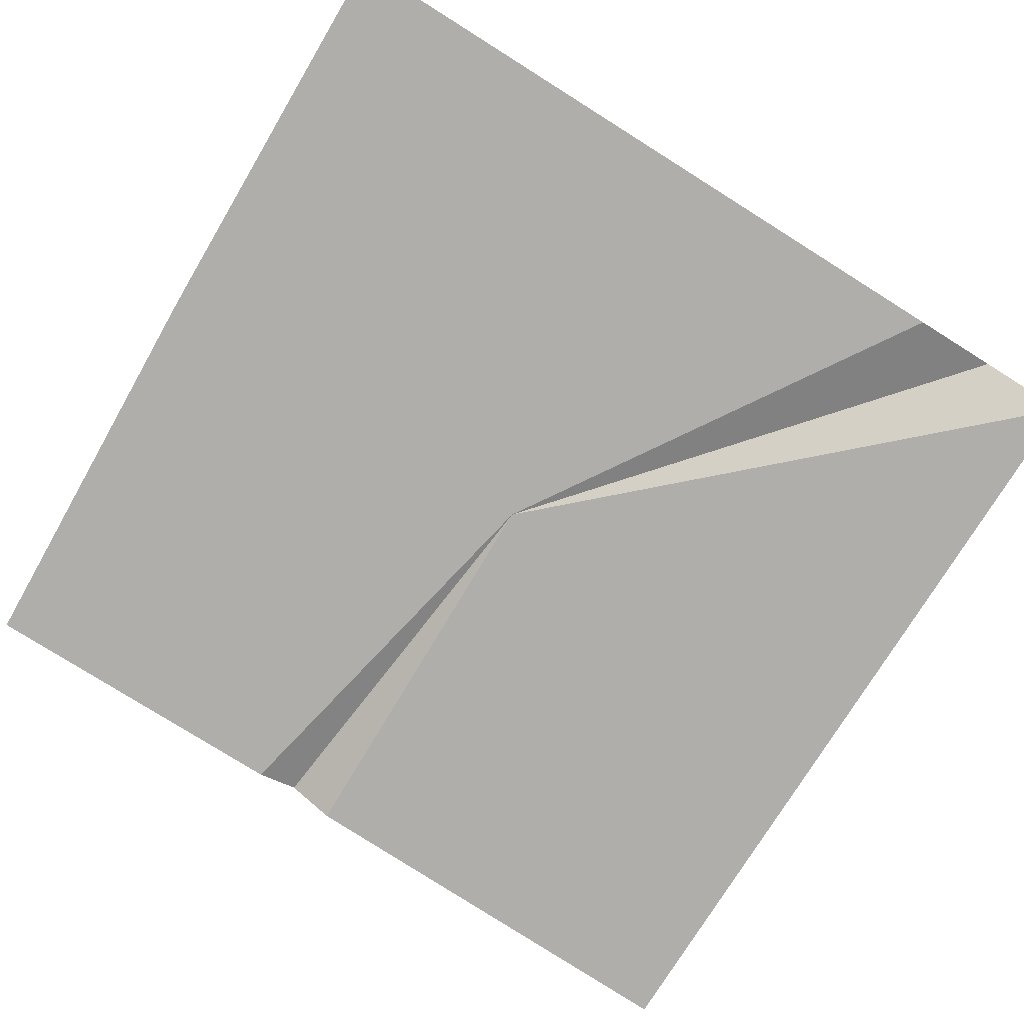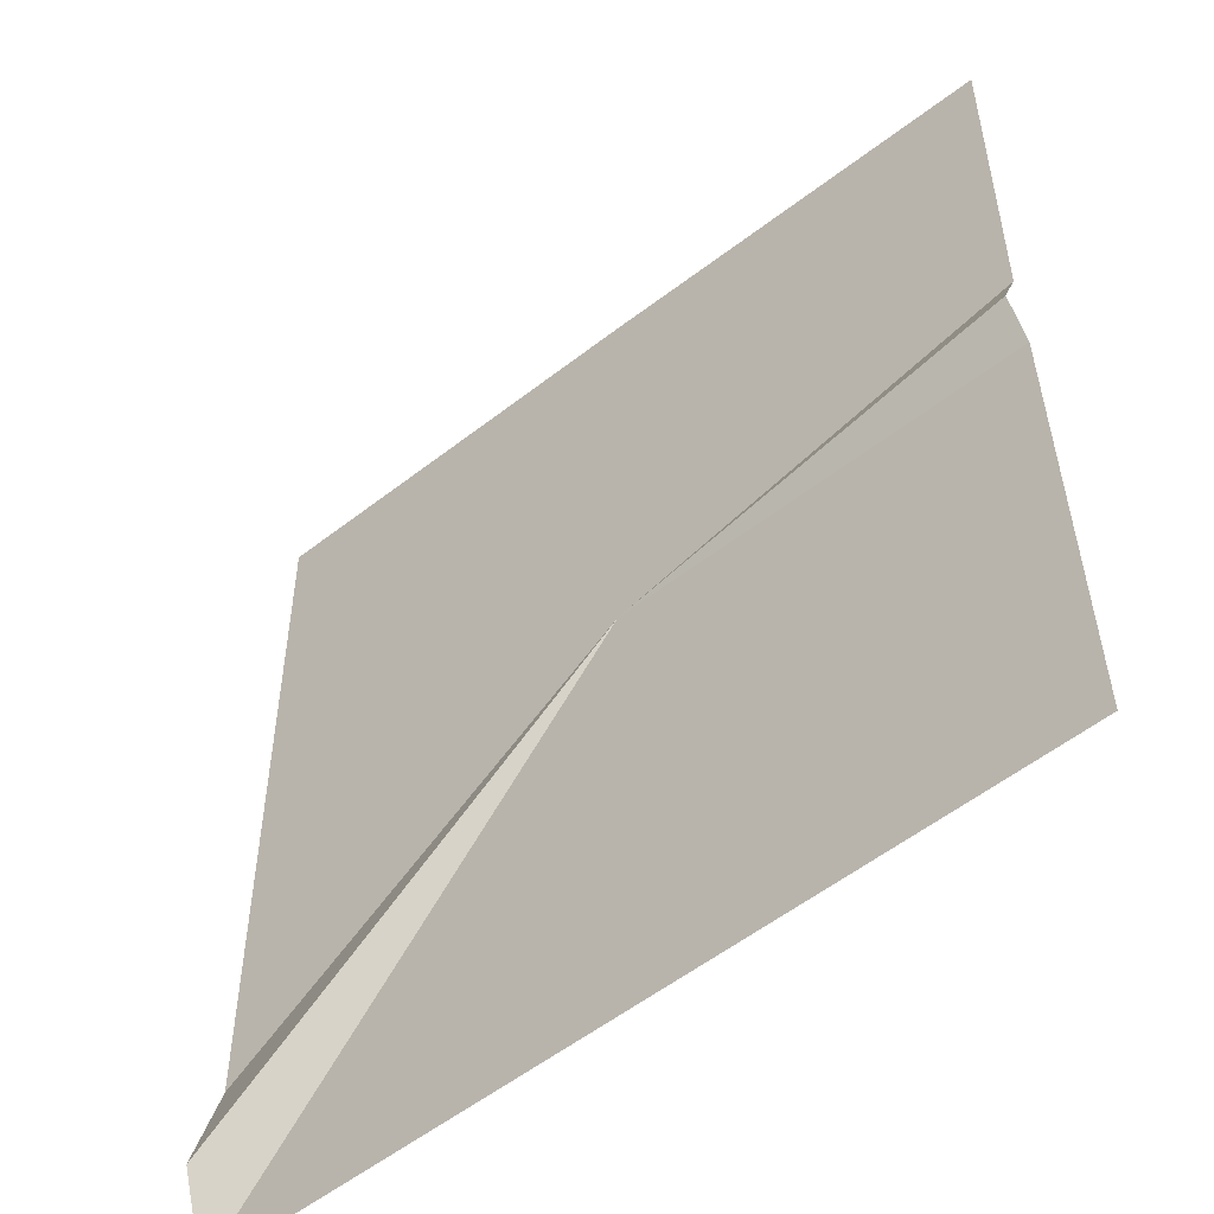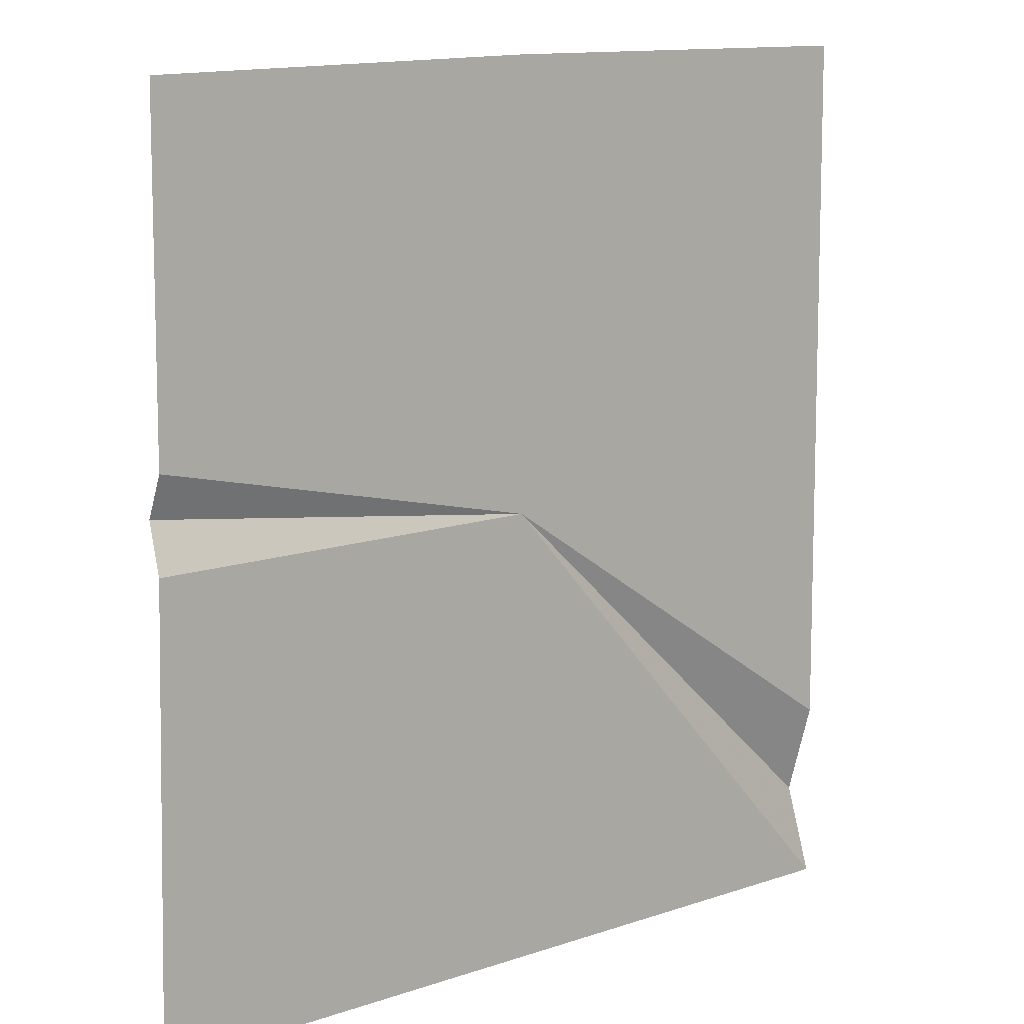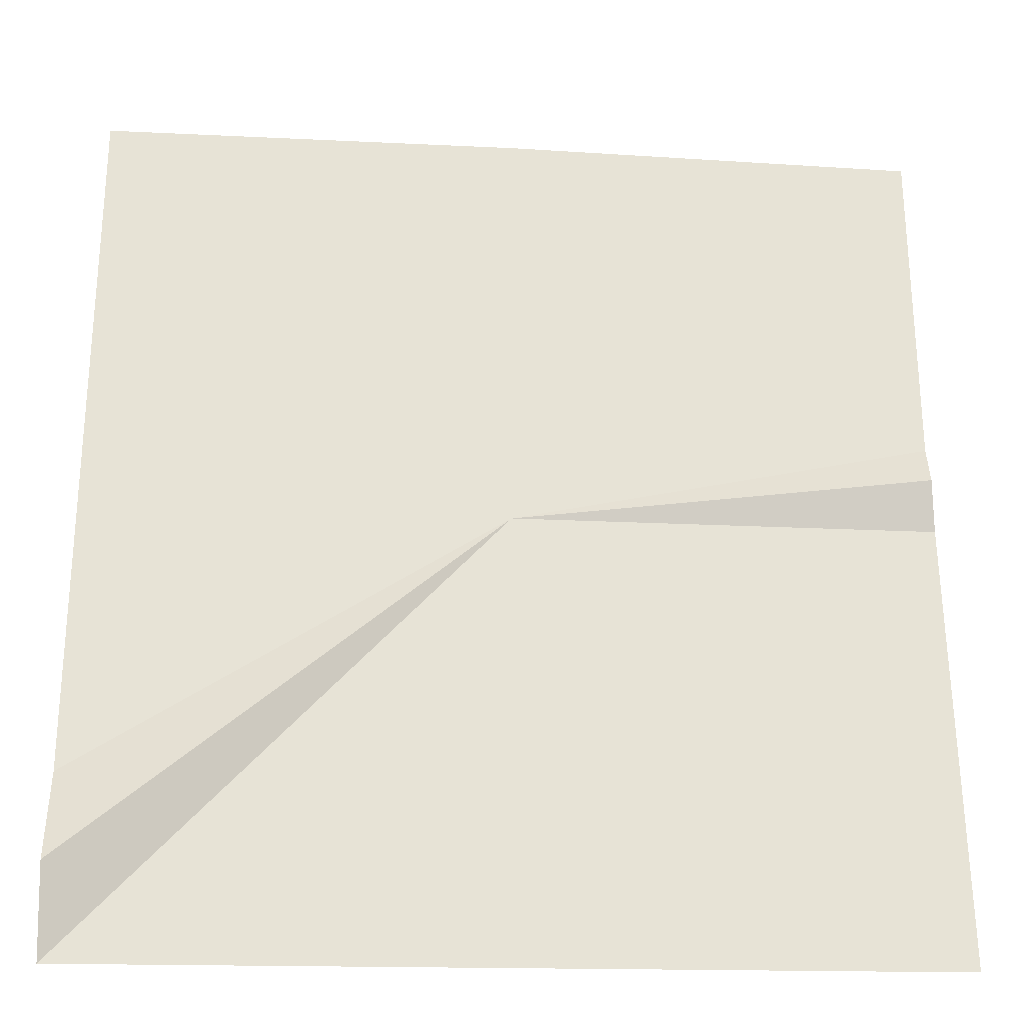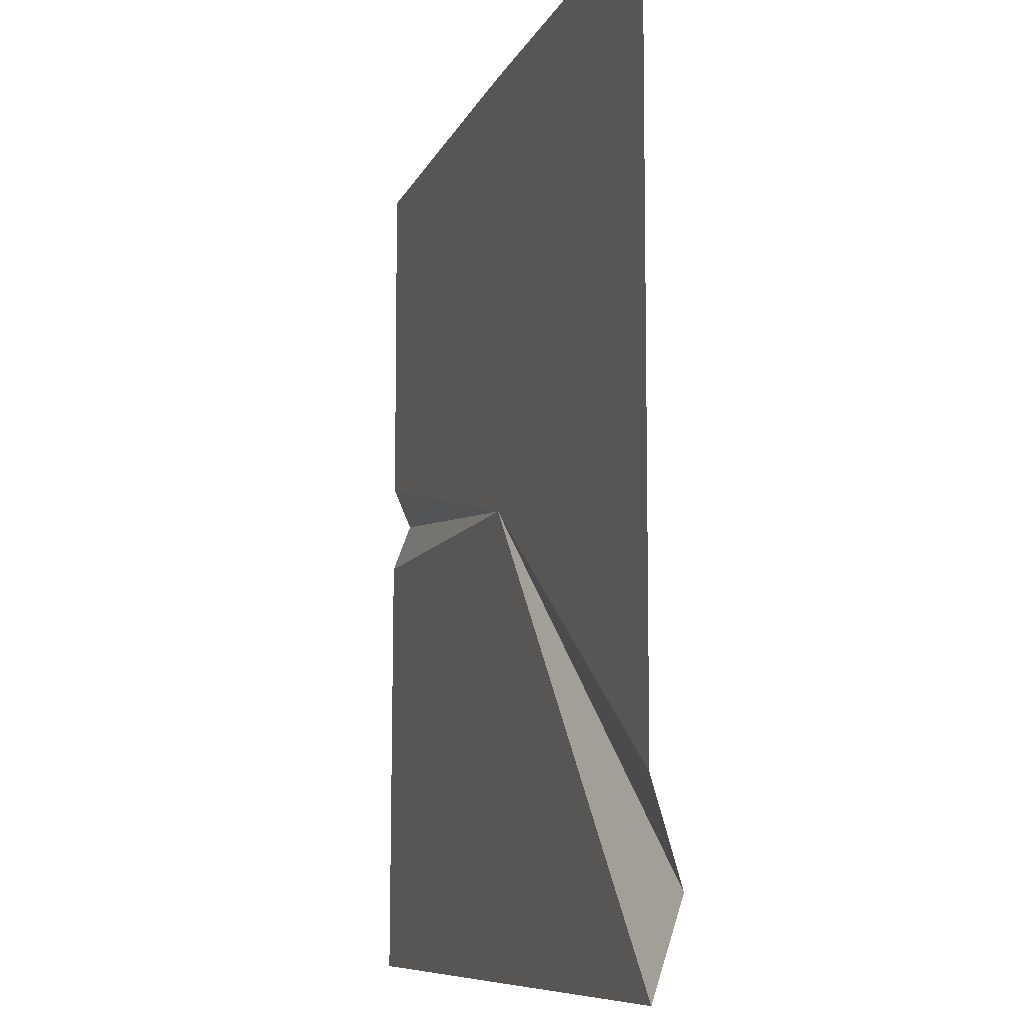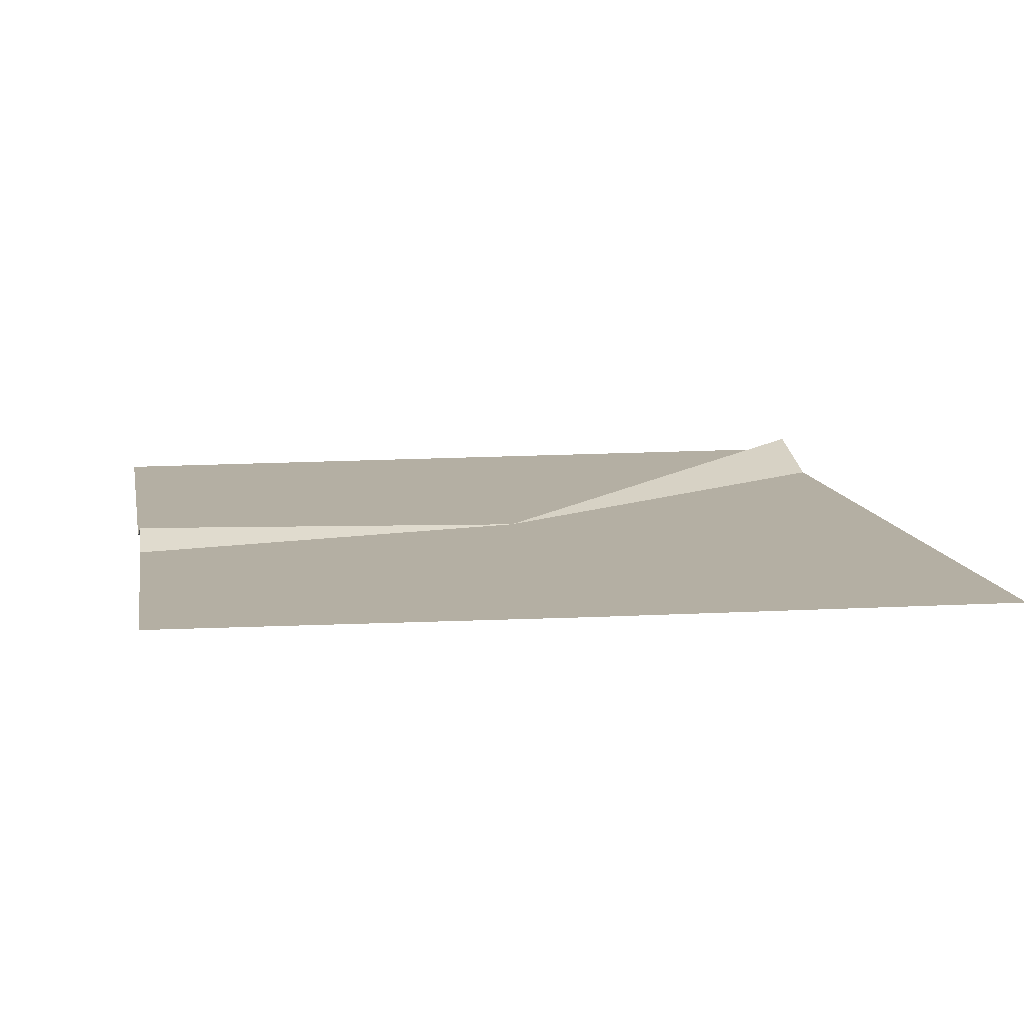
<metadata>
{"format":"obj","ext":"obj","renderer":"f3d","projection":"perspective","resolution":1024,"background":"white","views":[{"elev":-77.8,"azim":57.9,"up":"+Y"},{"elev":-51.9,"azim":-138.8,"up":"+Z"},{"elev":9.9,"azim":-41.3,"up":"+Z"},{"elev":-26.6,"azim":178.1,"up":"+Z"},{"elev":-8.3,"azim":73.2,"up":"+Z"},{"elev":11.2,"azim":-9.5,"up":"+Y"}]}
</metadata>
<code>
v 0.2617 -0 200.9
v 194.4 -0 206.5
v 194.4 -0 -0.000122
v 0.2617 -0 200.9
v 194.4 -0 -0.000122
v 0 -0 -0.000122
v 194.4 -0 -0.000122
v 194.4 -0 -122.9
v 0 -0 -0.000122
v 194.4 -0 -122.9
v 194.4 12.96 -166.3
v 0 -0 -0.000122
v 194.4 12.96 -166.3
v 194.4 -0 -206.5
v 0 -0 -0.000122
v 0 -0 -0.000122
v 194.4 -0 -206.5
v 0 -0 -206.5
v 0 -0 -0.000122
v 0 -0 -206.5
v -190.9 -0 -3.719
v -190.9 -0 -3.719
v 0 -0 -206.5
v -194.4 -0 -206.5
v -190.9 -0 -3.719
v -189.5 8.142 18.37
v 0 -0 -0.000122
v -189.5 8.142 18.37
v -189.7 -0 37.7
v 0 -0 -0.000122
v -189.7 -0 37.7
v 0.2617 -0 200.9
v 0 -0 -0.000122
v 0.2617 -0 200.9
v -189.7 -0 37.7
v -189.5 -0 191.6
g UnrealEdObject
f 1 2 3
f 4 5 6
f 7 8 9
f 10 11 12
f 13 14 15
f 16 17 18
f 19 20 21
f 22 23 24
f 25 26 27
f 28 29 30
f 31 32 33
f 34 35 36
g

</code>
